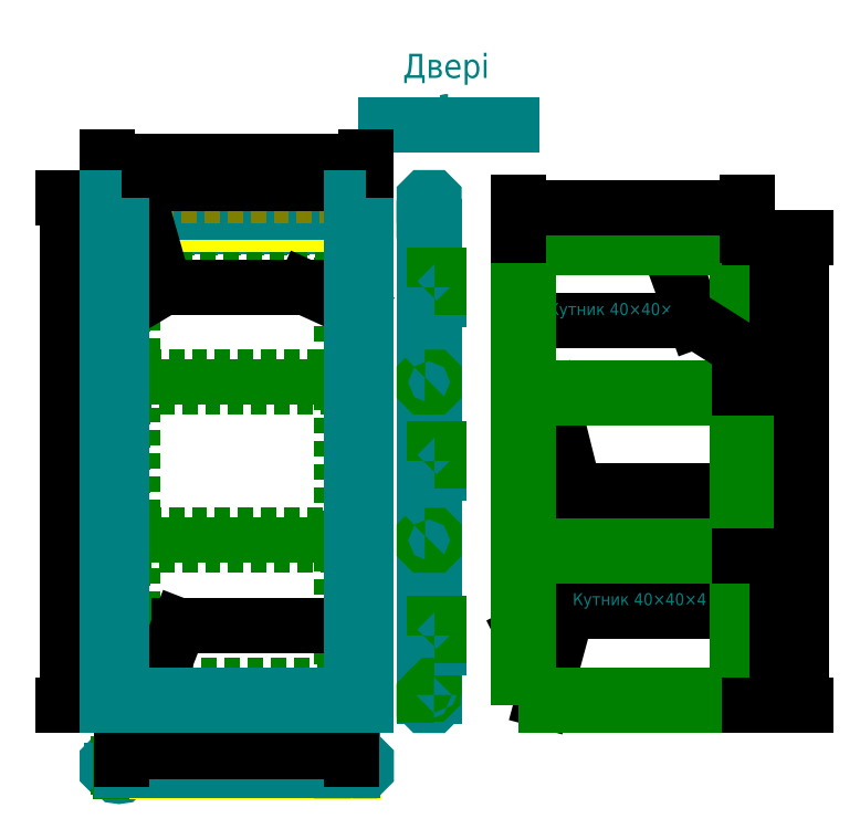
<metadata>
{"format":"dxf","ext":"dxf","renderer":"ezdxf+matplotlib","layout":"modelspace","background":"white","min_lineweight":24,"dpi":150}
</metadata>
<code>
0
SECTION
2
ENTITIES
0
HATCH
8
ramka
10
0
20
0
30
0
210
0
220
0
230
1
2
gost_metal
70
    0
71
    0
91
    1
92
    0
93
   20
72
    1
10
0.3
20
-23
11
5.7
21
-23
72
    1
10
5.7
20
-23
11
6
21
-23.3
72
    1
10
6
20
-23.3
11
6
21
-24
72
    1
10
6
20
-24
11
5.8
21
-24
72
    1
10
5.8
20
-24
11
5.8
21
-23.4
72
    1
10
5.8
20
-23.4
11
5.6
21
-23.2
72
    1
10
5.6
20
-23.2
11
0.4
21
-23.2
72
    1
10
0.4
20
-23.2
11
0.2
21
-23.4
72
    1
10
0.2
20
-23.4
11
0.2
21
-26.6
72
    1
10
0.2
20
-26.6
11
0.4
21
-26.8
72
    1
10
0.4
20
-26.8
11
5.6
21
-26.8
72
    1
10
5.6
20
-26.8
11
5.8
21
-26.6
72
    1
10
5.8
20
-26.6
11
5.8
21
-25.7
72
    1
10
5.8
20
-25.7
11
6
21
-25.7
72
    1
10
6
20
-25.7
11
6
21
-26.7
72
    1
10
6
20
-26.7
11
5.7
21
-27
72
    1
10
5.7
20
-27
11
0.3
21
-27
72
    1
10
0.3
20
-27
11
-1.421e-14
21
-26.7
72
    1
10
-1.421e-14
20
-26.7
11
-1.421e-14
21
-23.3
72
    1
10
-1.421e-14
20
-23.3
11
0.3
21
-23
97
    0
75
    0
76
    1
52
1.571
41
0.1
77
    0
78
    0
98
    0
0
HATCH
8
dveri
10
0
20
0
30
0
210
0
220
0
230
1
2
gost_metal
70
    0
71
    0
91
    1
92
    0
93
    5
72
    1
10
6.5
20
-23
11
6.7
21
-23.2
72
    1
10
6.7
20
-23.2
11
6.7
21
-24.1
72
    1
10
6.7
20
-24.1
11
6.3
21
-24.1
72
    1
10
6.3
20
-24.1
11
6.3
21
-23
72
    1
10
6.3
20
-23
11
6.5
21
-23
97
    0
75
    0
76
    1
52
0
41
0.1
77
    0
78
    0
98
    0
0
HATCH
8
dveri
10
0
20
0
30
0
210
0
220
0
230
1
2
gost_metal
70
    0
71
    0
91
    1
92
    0
93
    8
72
    1
10
6.3
20
-25.3
11
6.3
21
-27
72
    1
10
6.3
20
-27
11
10.3
21
-27
72
    1
10
10.3
20
-27
11
10.3
21
-26.8
72
    1
10
10.3
20
-26.8
11
10.1
21
-26.6
72
    1
10
10.1
20
-26.6
11
7
21
-26.6
72
    1
10
7
20
-26.6
11
6.7
21
-26.3
72
    1
10
6.7
20
-26.3
11
6.7
21
-25.3
72
    1
10
6.7
20
-25.3
11
6.3
21
-25.3
97
    0
75
    0
76
    1
52
0
41
0.1
77
    0
78
    0
98
    0
0
HATCH
8
dveri
10
0
20
0
30
0
210
0
220
0
230
1
2
gost_metal
70
    0
71
    0
91
    1
92
    0
93
   16
72
    1
10
135
20
131.9
11
134.8
21
131.7
72
    1
10
134.8
20
131.7
11
131.2
21
131.7
72
    1
10
131.2
20
131.7
11
131
21
131.9
72
    1
10
131
20
131.9
11
131
21
135.5
72
    1
10
131
20
135.5
11
131.2
21
135.7
72
    1
10
131.2
20
135.7
11
134.8
21
135.7
72
    1
10
134.8
20
135.7
11
135
21
135.5
72
    1
10
135
20
135.5
11
135
21
131.9
72
    1
10
131.4
20
135.4
11
134.6
21
135.4
72
    1
10
134.6
20
135.4
11
134.7
21
135.3
72
    1
10
134.7
20
135.3
11
134.7
21
132.1
72
    1
10
134.7
20
132.1
11
134.6
21
132
72
    1
10
134.6
20
132
11
131.4
21
132
72
    1
10
131.4
20
132
11
131.3
21
132.1
72
    1
10
131.3
20
132.1
11
131.3
21
135.3
72
    1
10
131.3
20
135.3
11
131.4
21
135.4
97
    0
75
    0
76
    1
52
0
41
0.1
77
    0
78
    0
98
    0
0
HATCH
8
dveri
10
0
20
0
30
0
210
0
220
0
230
1
2
gost_metal
70
    0
71
    0
91
    1
92
    0
93
   16
72
    1
10
134.8
20
70.3
11
135
21
70.1
72
    1
10
135
20
70.1
11
135
21
66.5
72
    1
10
135
20
66.5
11
134.8
21
66.3
72
    1
10
134.8
20
66.3
11
131.2
21
66.3
72
    1
10
131.2
20
66.3
11
131
21
66.5
72
    1
10
131
20
66.5
11
131
21
70.1
72
    1
10
131
20
70.1
11
131.2
21
70.3
72
    1
10
131.2
20
70.3
11
134.8
21
70.3
72
    1
10
131.4
20
70
11
134.6
21
70
72
    1
10
134.6
20
70
11
134.7
21
69.9
72
    1
10
134.7
20
69.9
11
134.7
21
66.7
72
    1
10
134.7
20
66.7
11
134.6
21
66.6
72
    1
10
134.6
20
66.6
11
131.4
21
66.6
72
    1
10
131.4
20
66.6
11
131.3
21
66.7
72
    1
10
131.3
20
66.7
11
131.3
21
69.9
72
    1
10
131.3
20
69.9
11
131.4
21
70
97
    0
75
    0
76
    1
52
0
41
0.1
77
    0
78
    0
98
    0
0
HATCH
8
ramka
10
0
20
0
30
0
210
0
220
0
230
1
2
gost_metal
70
    0
71
    0
91
    1
92
    0
93
   16
72
    1
10
131
20
203.7
11
131.3
21
204
72
    1
10
131.3
20
204
11
134.7
21
204
72
    1
10
134.7
20
204
11
135
21
203.7
72
    1
10
135
20
203.7
11
135
21
198.3
72
    1
10
135
20
198.3
11
134.7
21
198
72
    1
10
134.7
20
198
11
131.3
21
198
72
    1
10
131.3
20
198
11
131
21
198.3
72
    1
10
131
20
198.3
11
131
21
203.7
72
    1
10
134.6
20
198.2
11
131.4
21
198.2
72
    1
10
131.4
20
198.2
11
131.2
21
198.4
72
    1
10
131.2
20
198.4
11
131.2
21
203.6
72
    1
10
131.2
20
203.6
11
131.4
21
203.8
72
    1
10
131.4
20
203.8
11
134.6
21
203.8
72
    1
10
134.6
20
203.8
11
134.8
21
203.6
72
    1
10
134.8
20
203.6
11
134.8
21
198.4
72
    1
10
134.8
20
198.4
11
134.6
21
198.2
97
    0
75
    0
76
    1
52
1.571
41
0.1
77
    0
78
    0
98
    0
0
HATCH
8
dveri
10
0
20
0
30
0
210
0
220
0
230
1
2
gost_metal
70
    0
71
    0
91
    1
92
    0
93
    9
72
    1
10
134.6
20
197
11
134.3
21
197.3
72
    1
10
134.3
20
197.3
11
131.2
21
197.3
72
    1
10
131.2
20
197.3
11
131
21
197.5
72
    1
10
131
20
197.5
11
131
21
197.7
72
    1
10
131
20
197.7
11
135
21
197.7
72
    1
10
135
20
197.7
11
135
21
193.7
72
    1
10
135
20
193.7
11
134.8
21
193.7
72
    1
10
134.8
20
193.7
11
134.6
21
193.9
72
    1
10
134.6
20
193.9
11
134.6
21
197
97
    0
75
    0
76
    1
52
0
41
0.1
77
    0
78
    0
98
    0
0
HATCH
8
dveri
10
0
20
0
30
0
210
0
220
0
230
1
2
gost_metal
70
    0
71
    0
91
    1
92
    0
93
    9
72
    1
10
134.6
20
5
11
134.3
21
4.7
72
    1
10
134.3
20
4.7
11
131.2
21
4.7
72
    1
10
131.2
20
4.7
11
131
21
4.5
72
    1
10
131
20
4.5
11
131
21
4.3
72
    1
10
131
20
4.3
11
135
21
4.3
72
    1
10
135
20
4.3
11
135
21
8.3
72
    1
10
135
20
8.3
11
134.8
21
8.3
72
    1
10
134.8
20
8.3
11
134.6
21
8.1
72
    1
10
134.6
20
8.1
11
134.6
21
5
97
    0
75
    0
76
    1
52
0
41
0.1
77
    0
78
    0
98
    0
0
HATCH
8
ramka
10
0
20
0
30
0
210
0
220
0
230
1
2
gost_metal
70
    0
71
    0
91
    1
92
    0
93
   16
72
    1
10
134.8
20
0
11
131.2
21
0
72
    1
10
131.2
20
0
11
131
21
0.2
72
    1
10
131
20
0.2
11
131
21
3.8
72
    1
10
131
20
3.8
11
131.2
21
4
72
    1
10
131.2
20
4
11
134.8
21
4
72
    1
10
134.8
20
4
11
135
21
3.8
72
    1
10
135
20
3.8
11
135
21
0.2
72
    1
10
135
20
0.2
11
134.8
21
0
72
    1
10
131.4
20
3.7
11
134.6
21
3.7
72
    1
10
134.6
20
3.7
11
134.7
21
3.6
72
    1
10
134.7
20
3.6
11
134.7
21
0.4
72
    1
10
134.7
20
0.4
11
134.6
21
0.3
72
    1
10
134.6
20
0.3
11
131.4
21
0.3
72
    1
10
131.4
20
0.3
11
131.3
21
0.4
72
    1
10
131.3
20
0.4
11
131.3
21
3.6
72
    1
10
131.3
20
3.6
11
131.4
21
3.7
97
    0
75
    0
76
    1
52
1.571
41
0.1
77
    0
78
    0
98
    0
0
HATCH
8
dveri
10
0
20
0
30
0
210
0
220
0
230
1
2
gost_metal
70
    0
71
    0
91
    1
92
    0
93
    9
72
    1
10
96.7
20
-26.8
11
96.9
21
-26.6
72
    1
10
96.9
20
-26.6
11
100
21
-26.6
72
    1
10
100
20
-26.6
11
100.3
21
-26.3
72
    1
10
100.3
20
-26.3
11
100.3
21
-23.2
72
    1
10
100.3
20
-23.2
11
100.5
21
-23
72
    1
10
100.5
20
-23
11
100.7
21
-23
72
    1
10
100.7
20
-23
11
100.7
21
-27
72
    1
10
100.7
20
-27
11
96.7
21
-27
72
    1
10
96.7
20
-27
11
96.7
21
-26.8
97
    0
75
    0
76
    1
52
3.142
41
0.1
77
    0
78
    0
98
    0
0
HATCH
8
ramka
10
0
20
0
30
0
210
0
220
0
230
1
2
gost_metal
70
    0
71
    0
91
    1
92
    0
93
   16
72
    1
10
101.3
20
-27
11
101
21
-26.7
72
    1
10
101
20
-26.7
11
101
21
-23.3
72
    1
10
101
20
-23.3
11
101.3
21
-23
72
    1
10
101.3
20
-23
11
106.7
21
-23
72
    1
10
106.7
20
-23
11
107
21
-23.3
72
    1
10
107
20
-23.3
11
107
21
-26.7
72
    1
10
107
20
-26.7
11
106.7
21
-27
72
    1
10
106.7
20
-27
11
101.3
21
-27
72
    1
10
101.2
20
-26.6
11
101.2
21
-23.4
72
    1
10
101.2
20
-23.4
11
101.4
21
-23.2
72
    1
10
101.4
20
-23.2
11
106.6
21
-23.2
72
    1
10
106.6
20
-23.2
11
106.8
21
-23.4
72
    1
10
106.8
20
-23.4
11
106.8
21
-26.6
72
    1
10
106.8
20
-26.6
11
106.6
21
-26.8
72
    1
10
106.6
20
-26.8
11
101.4
21
-26.8
72
    1
10
101.4
20
-26.8
11
101.2
21
-26.6
97
    0
75
    0
76
    1
52
1.571
41
0.1
77
    0
78
    0
98
    0
0
HATCH
8
ramka
10
0
20
0
30
0
210
0
220
0
230
1
2
gost_metal
70
    0
71
    0
91
    1
92
    0
93
   16
72
    1
10
134.7
20
210
11
135
21
209.7
72
    1
10
135
20
209.7
11
135
21
204.3
72
    1
10
135
20
204.3
11
134.7
21
204
72
    1
10
134.7
20
204
11
131.3
21
204
72
    1
10
131.3
20
204
11
131
21
204.3
72
    1
10
131
20
204.3
11
131
21
209.7
72
    1
10
131
20
209.7
11
131.3
21
210
72
    1
10
131.3
20
210
11
134.7
21
210
72
    1
10
134.6
20
204.2
11
131.4
21
204.2
72
    1
10
131.4
20
204.2
11
131.2
21
204.4
72
    1
10
131.2
20
204.4
11
131.2
21
209.6
72
    1
10
131.2
20
209.6
11
131.4
21
209.8
72
    1
10
131.4
20
209.8
11
134.6
21
209.8
72
    1
10
134.6
20
209.8
11
134.8
21
209.6
72
    1
10
134.8
20
209.6
11
134.8
21
204.4
72
    1
10
134.8
20
204.4
11
134.6
21
204.2
97
    0
75
    0
76
    1
52
1.571
41
0.1
77
    0
78
    0
98
    0
0
MTEXT
8
text
10
220
20
90
30
0
40
5
41
51.81
71
    8
72
    1
1
Труба 40×40×3
7
cyrillic_ii
210
0
220
0
230
1
50
0
73
    2
44
1
0
LEADER
8
text
3
Standard
71
    1
72
    0
73
    3
74
    0
75
    0
40
1
41
10
76
3
76
3
10
180
20
2
30
0
10
190
20
39
30
0
10
250
20
39
30
0
0
LEADER
8
text
3
Standard
71
    1
72
    0
73
    3
74
    0
75
    0
40
1
41
10
76
2
76
2
10
172
20
30
30
0
10
190
20
39
30
0
0
LEADER
8
text
3
Standard
71
    1
72
    0
73
    3
74
    0
75
    0
40
1
41
10
76
3
76
3
10
180
20
64
30
0
10
193
20
89
30
0
10
247
20
89
30
0
0
LEADER
8
text
3
Standard
71
    1
72
    0
73
    3
74
    0
75
    0
40
1
41
10
76
2
76
2
10
183
20
129
30
0
10
193
20
89
30
0
0
LEADER
8
text
3
Standard
71
    1
72
    0
73
    3
74
    0
75
    0
40
1
41
10
76
3
76
3
10
231
20
192
30
0
10
243
20
159
30
0
10
180
20
159
30
0
0
MTEXT
8
text
10
210
20
160
30
0
40
5
41
55.97
71
    8
72
    1
1
Кутник 40×40×4
7
cyrillic_ii
210
0
220
0
230
1
50
0
73
    2
44
1
0
MTEXT
8
text
10
220
20
40
30
0
40
5
41
55.97
71
    8
72
    1
1
Кутник 40×40×4
7
cyrillic_ii
210
0
220
0
230
1
50
0
73
    2
44
1
0
LWPOLYLINE
8
face
90
    5
70
    1
43
0
10
105
20
202
42
0.125
10
2
20
202
10
2
20
1
10
105
20
1
10
105
20
1
0
LWPOLYLINE
8
list
90
    4
70
    0
43
0
10
8.9
20
-27.2
10
5.6
20
-27.2
10
5.6
20
-27
10
8.9
20
-27
0
LWPOLYLINE
8
list
90
    4
70
    1
43
0
10
135
20
199
10
135.2
20
199
10
135.2
20
3
10
135
20
3
0
LWPOLYLINE
8
ramka
90
    4
70
    1
43
0
10
3.7
20
168
10
5.9
20
168
10
5.9
20
173
10
3.7
20
173
0
LWPOLYLINE
8
dveri
90
    4
70
    1
43
0
10
3.7
20
173
10
5.9
20
173
10
5.9
20
178
10
3.7
20
178
0
LWPOLYLINE
8
dveri
90
    4
70
    1
43
0
10
5.9
20
178
10
8.9
20
178
10
8.9
20
173
10
5.9
20
173
0
LWPOLYLINE
8
ramka
90
    4
70
    1
43
0
10
3.7
20
173
10
2
20
173
10
2
20
168
10
3.7
20
168
0
LWPOLYLINE
8
ramka
90
    9
70
    0
43
0
10
135
20
198.3
10
134.7
20
198
10
131.3
20
198
10
131
20
198.3
10
131
20
203.7
10
131.3
20
204
10
134.7
20
204
10
135
20
203.7
10
135
20
198.3
0
LWPOLYLINE
8
ramka
90
    9
70
    0
43
0
10
134.6
20
198.2
10
131.4
20
198.2
10
131.2
20
198.4
10
131.2
20
203.6
10
131.4
20
203.8
10
134.6
20
203.8
10
134.8
20
203.6
10
134.8
20
198.4
10
134.6
20
198.2
0
LINE
8
dveri
10
131
20
4.5
11
131
21
197.5
0
LINE
8
dveri
10
135
20
8.3
11
135
21
193.7
0
LINE
8
dveri
10
134.6
20
8.1
11
134.6
21
193.9
0
LWPOLYLINE
8
dveri
90
   10
70
    0
43
0
10
135
20
197.7
10
135
20
193.7
10
134.8
20
193.7
10
134.6
20
193.9
10
134.6
20
197
10
134.3
20
197.3
10
131.2
20
197.3
10
131
20
197.5
10
131
20
197.7
10
135
20
197.7
0
LINE
8
ramka
10
131
20
198.2
11
131
21
3.8
0
LINE
8
ramka
10
135
20
198.2
11
135
21
3.8
0
LWPOLYLINE
8
ramka
90
    9
70
    0
43
0
10
131.2
20
4
10
134.8
20
4
10
135
20
3.8
10
135
20
0.2
10
134.8
20
0
10
131.2
20
0
10
131
20
0.2
10
131
20
3.8
10
131.2
20
4
0
LWPOLYLINE
8
ramka
90
    9
70
    0
43
0
10
131.4
20
3.7
10
134.6
20
3.7
10
134.7
20
3.6
10
134.7
20
0.4
10
134.6
20
0.3
10
131.4
20
0.3
10
131.3
20
0.4
10
131.3
20
3.6
10
131.4
20
3.7
0
LWPOLYLINE
8
dveri
90
   10
70
    0
43
0
10
135
20
4.3
10
131
20
4.3
10
131
20
4.5
10
131.2
20
4.7
10
134.3
20
4.7
10
134.6
20
5
10
134.6
20
8.1
10
134.8
20
8.3
10
135
20
8.3
10
135
20
4.3
0
LWPOLYLINE
8
dveri
90
    9
70
    0
43
0
10
131.2
20
70.3
10
134.8
20
70.3
10
135
20
70.1
10
135
20
66.5
10
134.8
20
66.3
10
131.2
20
66.3
10
131
20
66.5
10
131
20
70.1
10
131.2
20
70.3
0
LWPOLYLINE
8
dveri
90
    9
70
    0
43
0
10
131.4
20
70
10
134.6
20
70
10
134.7
20
69.9
10
134.7
20
66.7
10
134.6
20
66.6
10
131.4
20
66.6
10
131.3
20
66.7
10
131.3
20
69.9
10
131.4
20
70
0
LWPOLYLINE
8
dveri
90
    9
70
    0
43
0
10
131.2
20
135.7
10
134.8
20
135.7
10
135
20
135.5
10
135
20
131.9
10
134.8
20
131.7
10
131.2
20
131.7
10
131
20
131.9
10
131
20
135.5
10
131.2
20
135.7
0
LWPOLYLINE
8
dveri
90
    9
70
    0
43
0
10
131.4
20
135.4
10
134.6
20
135.4
10
134.7
20
135.3
10
134.7
20
132.1
10
134.6
20
132
10
131.4
20
132
10
131.3
20
132.1
10
131.3
20
135.3
10
131.4
20
135.4
0
LWPOLYLINE
8
ramka
90
    4
70
    1
43
0
10
3.7
20
24
10
5.9
20
24
10
5.9
20
29
10
3.7
20
29
0
LWPOLYLINE
8
dveri
90
    4
70
    1
43
0
10
3.7
20
29
10
5.9
20
29
10
5.9
20
34
10
3.7
20
34
0
LWPOLYLINE
8
dveri
90
    4
70
    1
43
0
10
5.9
20
34
10
8.9
20
34
10
8.9
20
29
10
5.9
20
29
0
LWPOLYLINE
8
ramka
90
    4
70
    1
43
0
10
3.7
20
29
10
2
20
29
10
2
20
24
10
3.7
20
24
0
LWPOLYLINE
8
ramka
90
    4
70
    1
43
0
10
135
20
24
10
137.2
20
24
10
137.2
20
29
10
135
20
29
0
LWPOLYLINE
8
dveri
90
    4
70
    1
43
0
10
135
20
29
10
137.2
20
29
10
137.2
20
34
10
135
20
34
0
LWPOLYLINE
8
ramka
90
    4
70
    1
43
0
10
135
20
168
10
137.2
20
168
10
137.2
20
173
10
135
20
173
0
LWPOLYLINE
8
dveri
90
    4
70
    1
43
0
10
135
20
173
10
137.2
20
173
10
137.2
20
178
10
135
20
178
0
LWPOLYLINE
8
ramka
90
    4
70
    1
43
0
10
135
20
96
10
137.2
20
96
10
137.2
20
101
10
135
20
101
0
LWPOLYLINE
8
dveri
90
    4
70
    1
43
0
10
135
20
101
10
137.2
20
101
10
137.2
20
106
10
135
20
106
0
LINE
8
ramka
10
6
20
-25.7
11
6
21
-25.3
0
LINE
8
ramka
10
6
20
-24
11
6
21
-25.3
0
LWPOLYLINE
8
ramka
90
   21
70
    0
43
0
10
5.8
20
-25.7
10
6
20
-25.7
10
6
20
-26.7
10
5.7
20
-27
10
0.3
20
-27
10
-1.421e-14
20
-26.7
10
-1.421e-14
20
-23.3
10
0.3
20
-23
10
5.7
20
-23
10
6
20
-23.3
10
6
20
-24
10
5.8
20
-24
10
5.8
20
-23.4
10
5.6
20
-23.2
10
0.4
20
-23.2
10
0.2
20
-23.4
10
0.2
20
-26.6
10
0.4
20
-26.8
10
5.6
20
-26.8
10
5.8
20
-26.6
10
5.8
20
-25.7
0
LINE
8
ramka
10
5.8
20
-25.7
11
5.8
21
-25.3
0
LINE
8
ramka
10
5.8
20
-24
11
5.8
21
-25.3
0
LINE
8
dveri
10
4.5
20
-24.1
11
4.5
21
-25.3
0
LWPOLYLINE
8
dveri
90
    7
70
    0
43
0
10
6.7
20
-25.3
10
4.5
20
-25.3
10
4.3
20
-25.1
10
4.3
20
-24.3
10
4.5
20
-24.1
10
6.7
20
-24.1
10
6.7
20
-25.3
0
LWPOLYLINE
8
dveri
90
    9
70
    0
43
0
10
6.3
20
-27
10
10.3
20
-27
10
10.3
20
-26.8
10
10.1
20
-26.6
10
7
20
-26.6
10
6.7
20
-26.3
10
6.7
20
-25.3
10
6.3
20
-25.3
10
6.3
20
-27
0
LWPOLYLINE
8
dveri
90
    6
70
    0
43
0
10
6.3
20
-24.1
10
6.3
20
-23
10
6.5
20
-23
10
6.7
20
-23.2
10
6.7
20
-24.1
10
6.3
20
-24.1
0
LINE
8
dveri
10
6.3
20
-24.1
11
6.3
21
-25.3
0
CIRCLE
8
ramka
10
4.7
20
-28.2
40
1.1
0
LWPOLYLINE
8
ramka
90
    4
70
    1
43
0
10
1.9
20
-27.5
10
3.851
20
-27.5
10
3.851
20
-27
10
1.9
20
-27
0
LWPOLYLINE
8
dveri
90
    4
70
    1
43
0
10
8.8
20
-27.5
10
5.549
20
-27.5
10
5.549
20
-27
10
8.8
20
-27
0
LWPOLYLINE
8
list
90
    4
70
    0
43
0
10
8.9
20
-27.2
10
102
20
-27.2
10
102
20
-27
10
8.9
20
-27
0
LWPOLYLINE
8
dveri
90
    5
70
    1
43
0
10
6.3
20
4.3
10
100.7
20
4.3
10
100.7
20
197.7
10
6.3
20
197.7
10
6.3
20
197.7
0
LWPOLYLINE
8
ramka
90
    4
70
    1
43
0
10
101
20
198
10
6
20
198
10
6
20
204
10
101
20
204
0
LWPOLYLINE
8
dveri
90
    5
70
    1
43
0
10
10.3
20
8.3
10
96.7
20
8.3
10
96.7
20
193.7
10
10.3
20
193.7
10
10.3
20
193.7
0
LWPOLYLINE
8
dveri
90
   10
70
    0
43
0
10
100.7
20
-27
10
96.7
20
-27
10
96.7
20
-26.8
10
96.9
20
-26.6
10
100
20
-26.6
10
100.3
20
-26.3
10
100.3
20
-23.2
10
100.5
20
-23
10
100.7
20
-23
10
100.7
20
-27
0
LINE
8
dveri
10
6.5
20
-23
11
100.5
21
-23
0
LINE
8
dveri
10
10.3
20
-27
11
96.7
21
-27
0
LINE
8
dveri
10
10.1
20
-26.6
11
96.9
21
-26.6
0
LWPOLYLINE
8
ramka
90
    9
70
    0
43
0
10
101.3
20
-27
10
101
20
-26.7
10
101
20
-23.3
10
101.3
20
-23
10
106.7
20
-23
10
107
20
-23.3
10
107
20
-26.7
10
106.7
20
-27
10
101.3
20
-27
0
LWPOLYLINE
8
ramka
90
    9
70
    0
43
0
10
101.2
20
-26.6
10
101.2
20
-23.4
10
101.4
20
-23.2
10
106.6
20
-23.2
10
106.8
20
-23.4
10
106.8
20
-26.6
10
106.6
20
-26.8
10
101.4
20
-26.8
10
101.2
20
-26.6
0
LINE
8
ramka
10
101.3
20
-23
11
5.7
21
-23
0
LINE
8
ramka
10
5.7
20
-27
11
101.3
21
-27
0
LWPOLYLINE
8
list
90
    6
70
    1
43
0
10
5
20
3
10
102
20
3
10
102
20
199
10
5
20
199
10
5
20
199
10
5
20
199
0
LWPOLYLINE
8
dveri
90
    4
70
    1
43
0
10
6.3
20
70.3
10
100.7
20
70.3
10
100.7
20
66.3
10
6.3
20
66.3
0
LWPOLYLINE
8
dveri
90
    4
70
    1
43
0
10
6.3
20
135.7
10
100.7
20
135.7
10
100.7
20
131.7
10
6.3
20
131.7
0
LWPOLYLINE
8
ramka
90
    4
70
    1
43
0
10
101
20
204
10
6
20
204
10
6
20
210
10
101
20
210
0
LINE
8
wall
10
2
20
211
11
105
21
211
0
LWPOLYLINE
8
ramka
90
    9
70
    0
43
0
10
135
20
204.3
10
134.7
20
204
10
131.3
20
204
10
131
20
204.3
10
131
20
209.7
10
131.3
20
210
10
134.7
20
210
10
135
20
209.7
10
135
20
204.3
0
LWPOLYLINE
8
ramka
90
    9
70
    0
43
0
10
134.6
20
204.2
10
131.4
20
204.2
10
131.2
20
204.4
10
131.2
20
209.6
10
131.4
20
209.8
10
134.6
20
209.8
10
134.8
20
209.6
10
134.8
20
204.4
10
134.6
20
204.2
0
DIMENSION
8
rozmir
2
*D6
10
-6.5
20
173
30
0
11
-9.5
21
191.5
31
0
70
   32
71
    5
72
    0
3
Standard
53
0
210
0
220
0
230
1
13
-1.421e-14
23
210
33
0
14
2
24
173
34
0
50
90
0
DIMENSION
8
rozmir
2
*D7
10
-6.5
20
29
30
0
11
-9.5
21
14.5
31
0
70
   32
71
    5
72
    0
3
Standard
53
0
210
0
220
0
230
1
13
-4.441e-16
23
0
33
0
14
2
24
29
34
0
50
90
0
DIMENSION
8
rozmir
2
*D8
10
-16.5
20
0
30
0
11
-19.5
21
105
31
0
70
   32
71
    5
72
    0
3
Standard
53
0
210
0
220
0
230
1
13
-1.421e-14
23
210
33
0
14
-4.441e-16
24
0
34
0
50
90
0
DIMENSION
8
rozmir
2
*D9
10
101
20
-19
30
0
11
53.5
21
-16
31
0
70
   32
71
    5
72
    0
3
Standard
53
0
210
0
220
0
230
1
13
6
23
-23.3
33
0
14
101
24
-23.3
34
0
0
MTEXT
8
text
10
56.5
20
33
30
0
40
5
41
51.81
71
    8
72
    1
1
Труба 40×40×3
7
cyrillic_ii
210
0
220
0
230
1
50
0
73
    2
44
1
0
LEADER
8
text
3
Standard
71
    1
72
    0
73
    3
74
    0
75
    0
40
1
41
10
76
3
76
3
10
17.5
20
2
30
0
10
29.5
20
33
30
0
10
83.5
20
33
30
0
0
MTEXT
8
text
10
53.5
20
173
30
0
40
5
41
51.25
71
    8
72
    1
1
Труба 60×40×2
7
cyrillic_ii
210
0
220
0
230
1
50
0
73
    2
44
1
0
LEADER
8
text
3
Standard
71
    1
72
    0
73
    3
74
    0
75
    0
40
1
41
10
76
4
76
4
10
3.5
20
161
30
0
10
23.5
20
173
30
0
10
81.5
20
173
30
0
10
81.5
20
173
30
0
0
LEADER
8
text
3
Standard
71
    1
72
    0
73
    3
74
    0
75
    0
40
1
41
10
76
2
76
2
10
15.5
20
201
30
0
10
23.5
20
173
30
0
0
LEADER
8
text
3
Standard
71
    1
72
    0
73
    3
74
    0
75
    0
40
1
41
10
76
2
76
2
10
103.5
20
163
30
0
10
81.5
20
173
30
0
0
LWPOLYLINE
8
dveri
90
    6
70
    1
43
0
10
170
20
0
10
264.4
20
0
10
264.4
20
193.4
10
170
20
193.4
10
170
20
193.4
10
170
20
193.4
0
LWPOLYLINE
8
dveri
90
    6
70
    1
43
0
10
174
20
4
10
260.4
20
4
10
260.4
20
189.4
10
174
20
189.4
10
174
20
189.4
10
174
20
189.4
0
LWPOLYLINE
8
dveri
90
    6
70
    1
43
0
10
174
20
66
10
260.4
20
66
10
260.4
20
62
10
174
20
62
10
174
20
62
10
174
20
62
0
LWPOLYLINE
8
dveri
90
    5
70
    1
43
0
10
174
20
131.4
10
260.4
20
131.4
10
260.4
20
127.4
10
174
20
127.4
10
174
20
127.4
0
DIMENSION
8
rozmir
2
*D14
10
267.4
20
206
30
0
11
217.2
21
209
31
0
70
   32
71
    5
3
Standard
53
0
210
0
220
0
230
1
13
170
23
193.4
33
0
14
264.4
24
193.4
34
0
0
DIMENSION
8
rozmir
2
*D15
10
277
20
60
30
0
11
274
21
31
31
0
70
   32
71
    5
3
Standard
53
0
210
0
220
0
230
1
13
264.4
23
0
33
0
14
260.4
24
62
34
0
50
90
0
DIMENSION
8
rozmir
2
*D16
10
277
20
131.4
30
0
11
274
21
162.4
31
0
70
   32
71
    5
3
Standard
53
0
210
0
220
0
230
1
13
264.4
23
193.4
33
0
14
260.4
24
131.4
34
0
50
90
0
DIMENSION
8
rozmir
2
*D17
10
287
20
-2.768e-15
30
0
11
284
21
96.7
31
0
70
   32
71
    5
3
Standard
53
0
210
0
220
0
230
1
13
264.4
23
193.4
33
0
14
264.4
24
0
34
0
50
90
0
LEADER
8
text
3
Standard
71
    1
72
    0
73
    3
74
    0
75
    0
40
1
41
10
76
2
76
2
10
262
20
147
30
0
10
243
20
159
30
0
0
MTEXT
8
text
10
140
20
240
30
0
40
10
41
46.39
71
    8
72
    1
1
Двері 1
7
cyrillic_ii
210
0
220
0
230
1
50
0
73
    2
44
1
0
LINE
8
text
10
115
20
240
11
167
21
240
0
DIMENSION
8
rozmir
2
*D19
10
6
20
216
30
0
11
53.5
21
219
31
0
70
   32
71
    5
72
    0
3
Standard
53
0
210
0
220
0
230
1
13
101
23
210
33
0
14
6
24
210
34
0
0
DIMENSION
8
rozmir
2
*D20
10
107
20
225
30
0
11
53.5
21
228
31
0
70
   32
71
    5
72
    0
3
Standard
53
0
210
0
220
0
230
1
13
-1.465e-14
23
210
33
0
14
107
24
210
34
0
0
LWPOLYLINE
8
ramka
90
    4
70
    1
43
0
10
6
20
210
10
-1.421e-14
20
210
10
0
20
4
10
6
20
4
0
LWPOLYLINE
8
ramka
90
    4
70
    1
43
0
10
107
20
210
10
101
20
210
10
101
20
4
10
107
20
4
0
LWPOLYLINE
8
ramka
90
    4
70
    1
43
0
10
0
20
4
10
107
20
4
10
107
20
0
10
0
20
5.551e-17
0
ENDSEC
0
EOF

</code>
